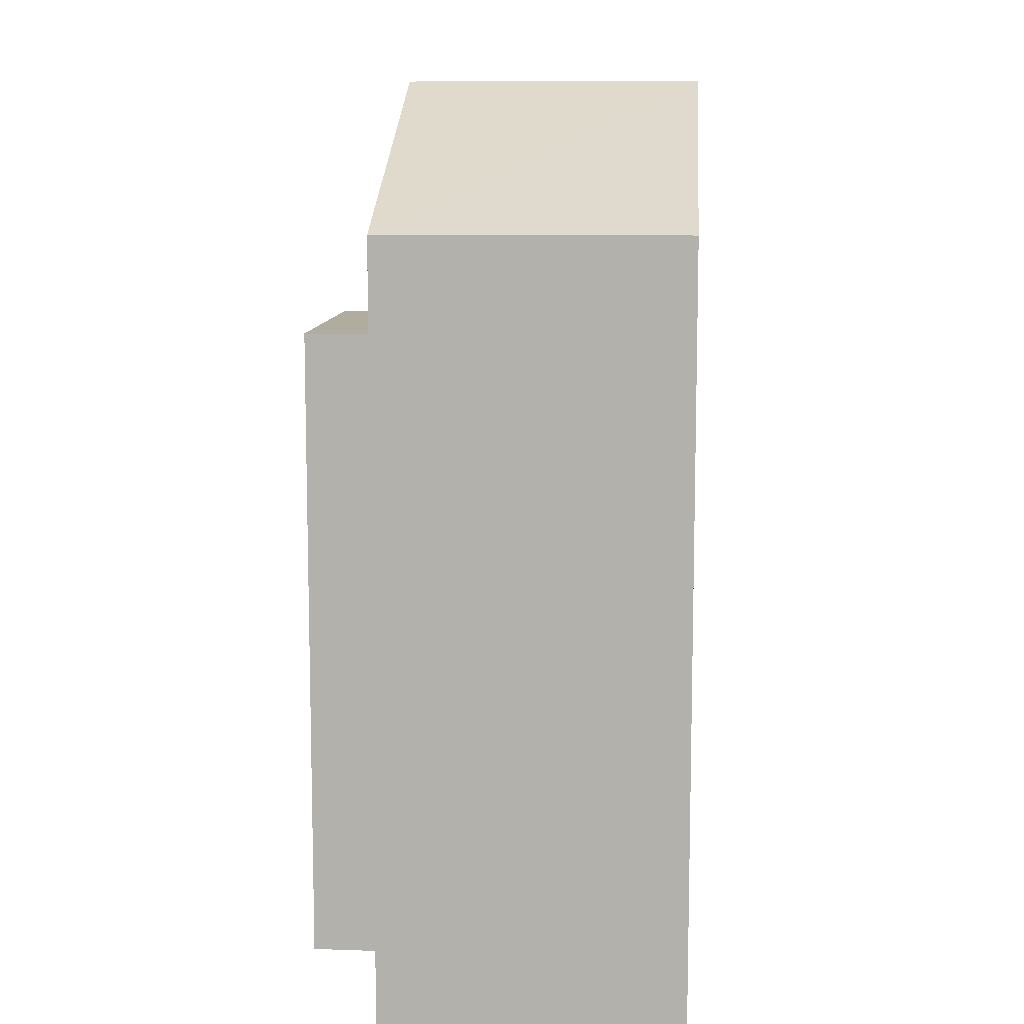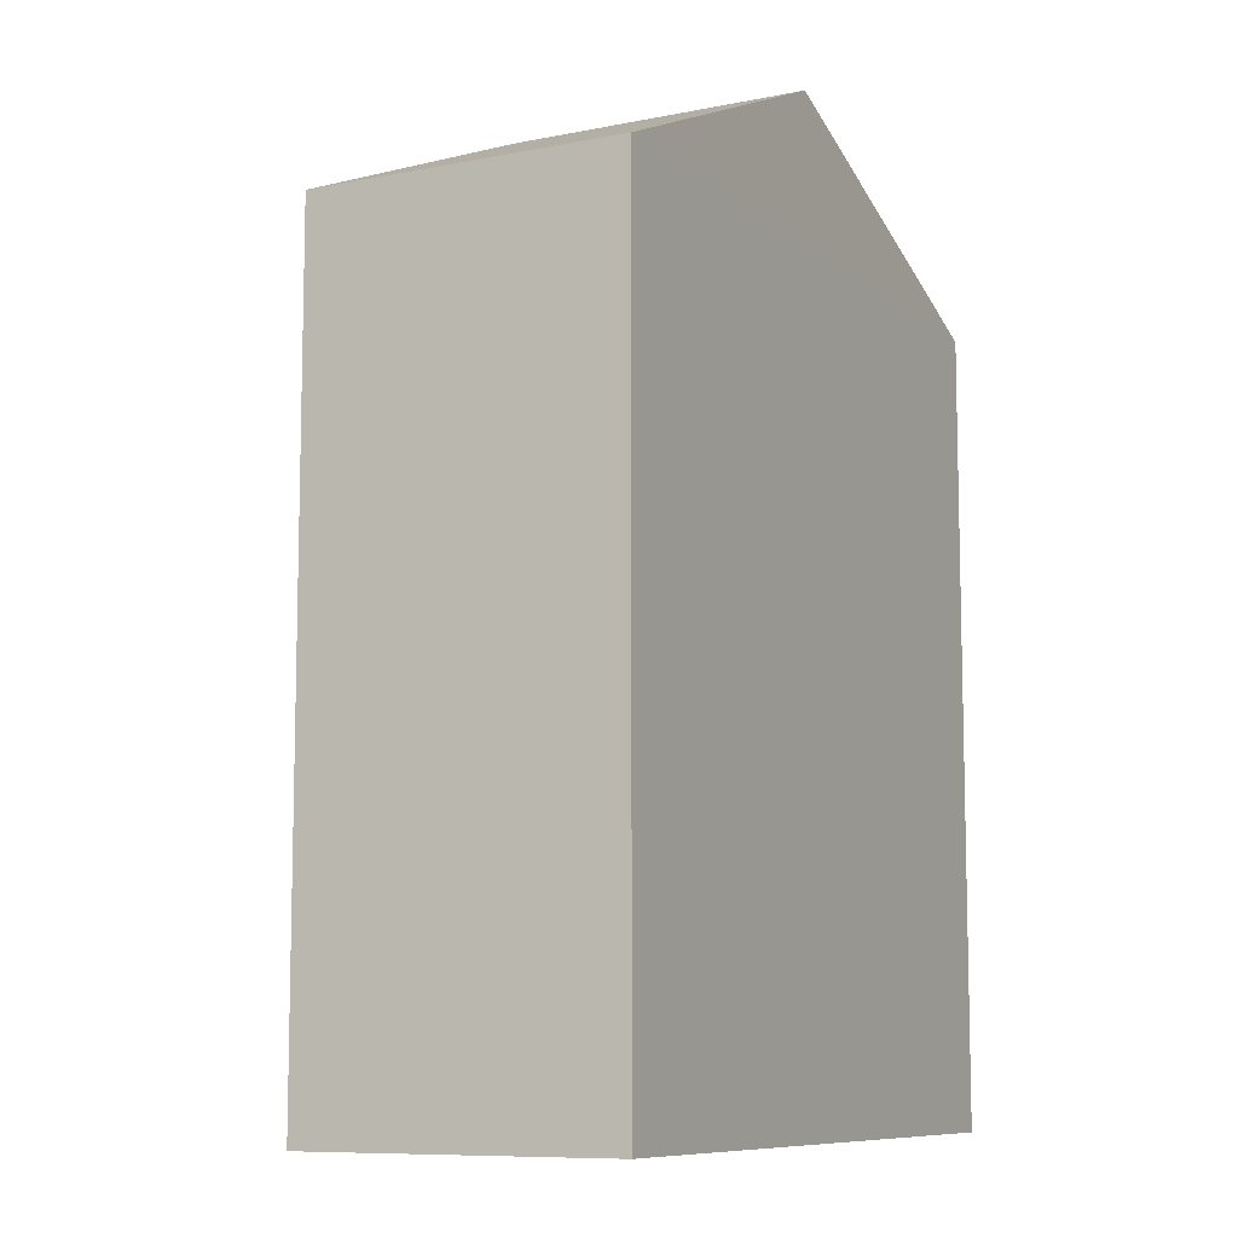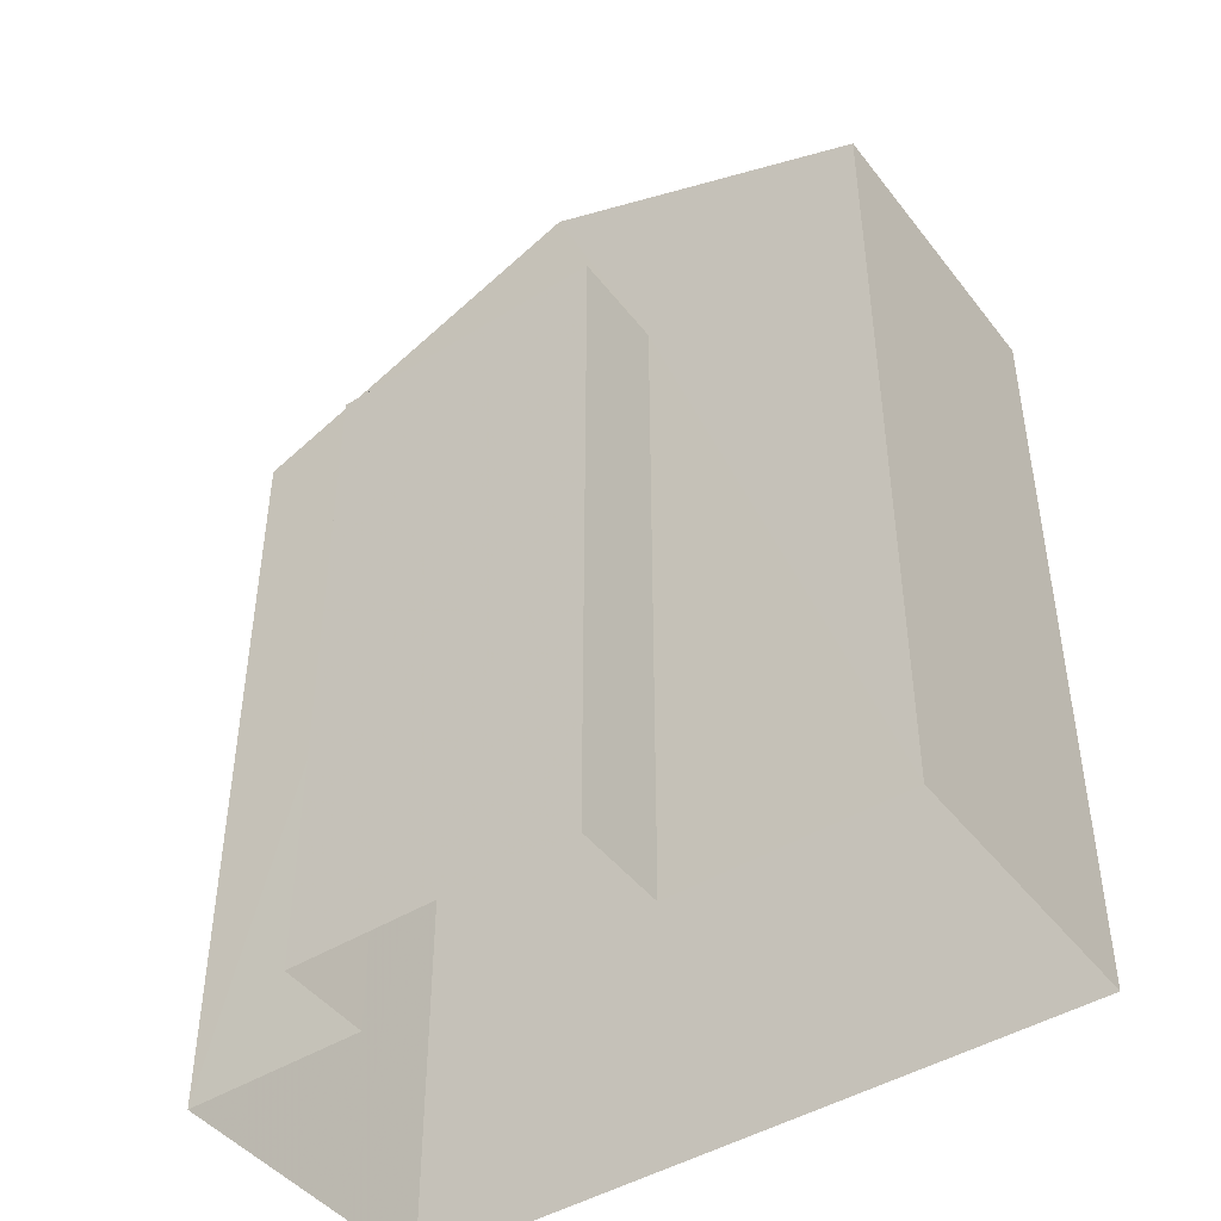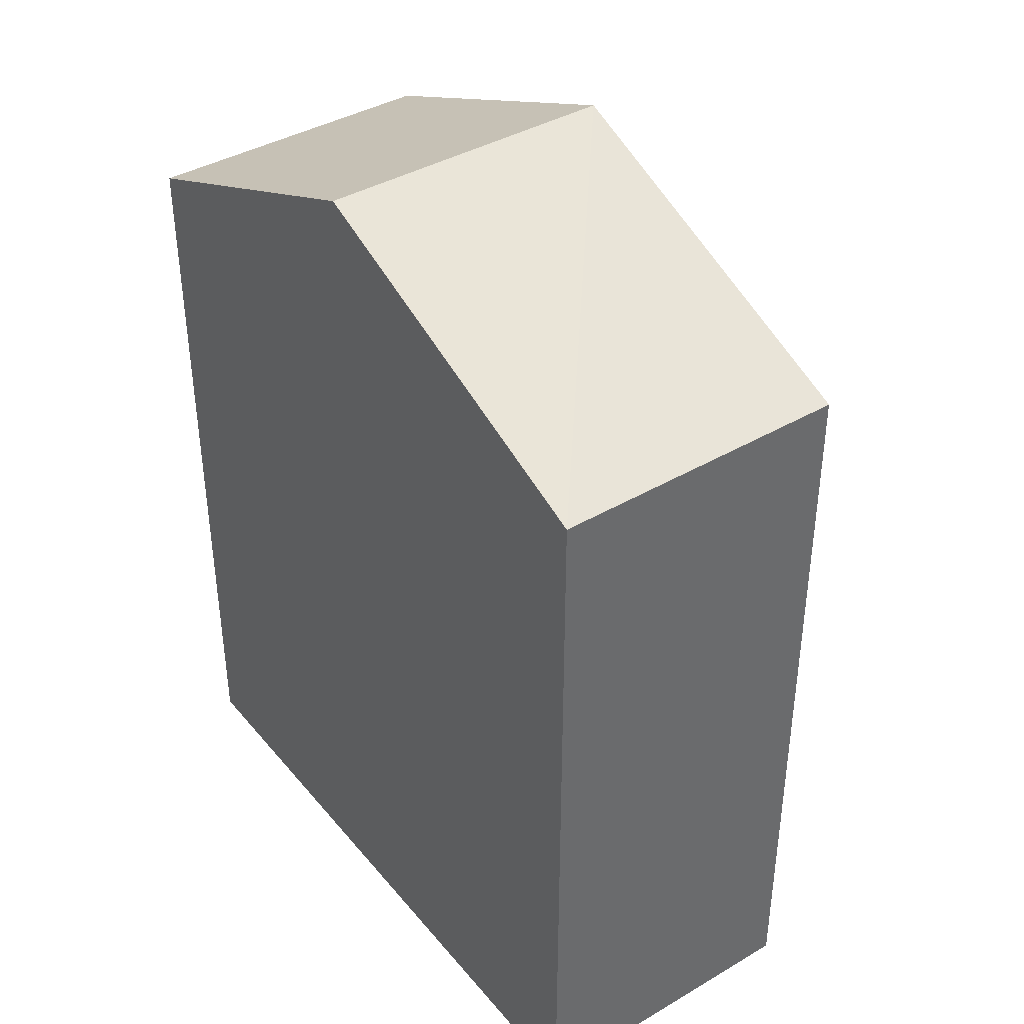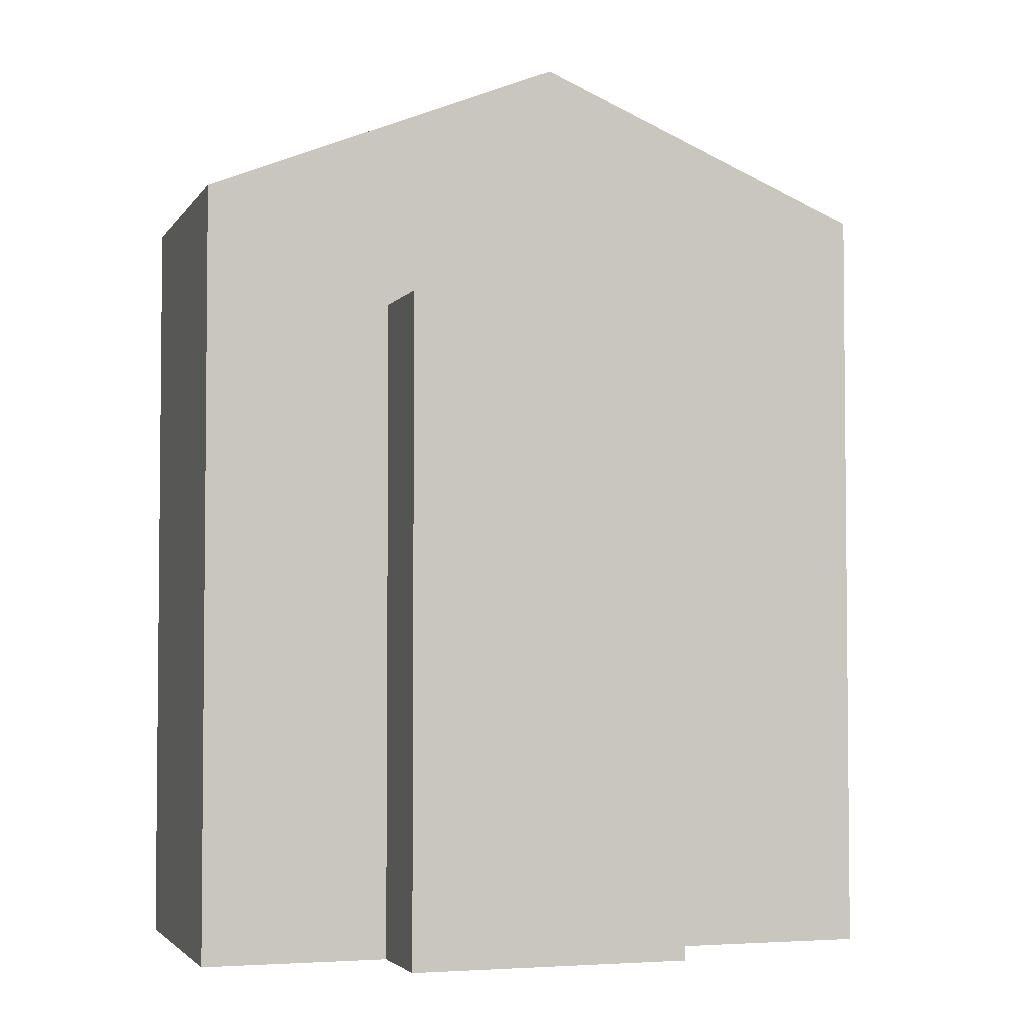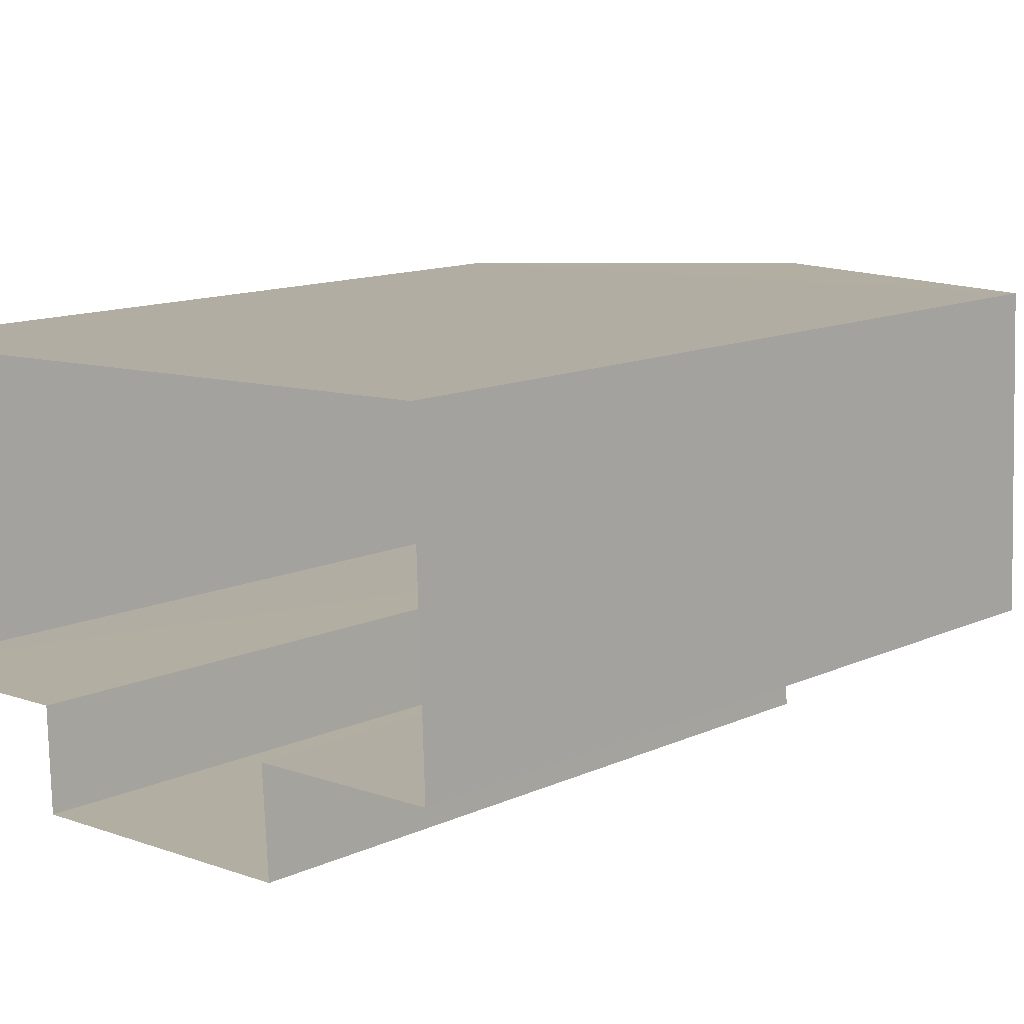
<metadata>
{"format":"obj","ext":"obj","renderer":"f3d","projection":"perspective","resolution":1024,"background":"white","views":[{"elev":10.0,"azim":91.5,"up":"+Z"},{"elev":-9.1,"azim":115.2,"up":"+Z"},{"elev":-44.7,"azim":32.8,"up":"+Z"},{"elev":40.1,"azim":-128.3,"up":"+Z"},{"elev":-3.4,"azim":-20.0,"up":"+Z"},{"elev":12.8,"azim":-136.1,"up":"+Y"}]}
</metadata>
<code>
v -3.718e+05 -1.041e+05 31.21
v -3.718e+05 -1.041e+05 31.21
v -3.718e+05 -1.041e+05 31.21
v -3.718e+05 -1.041e+05 31.21
v -3.718e+05 -1.041e+05 31.21
v -3.718e+05 -1.041e+05 31.21
v -3.718e+05 -1.041e+05 31.21
v -3.718e+05 -1.041e+05 31.21
v -3.718e+05 -1.041e+05 39.46
v -3.718e+05 -1.041e+05 39.46
v -3.718e+05 -1.041e+05 39.46
v -3.718e+05 -1.041e+05 39.46
v -3.718e+05 -1.041e+05 40.86
v -3.718e+05 -1.041e+05 40.86
v -3.718e+05 -1.041e+05 42.64
v -3.718e+05 -1.041e+05 42.64
v -3.718e+05 -1.041e+05 40.86
v -3.718e+05 -1.041e+05 40.86
f 1 2 3
f 4 1 5
f 2 6 3
f 7 5 8
f 5 3 8
f 5 1 3
f 9 10 11
f 9 12 10
f 13 14 15
f 16 13 15
f 17 18 16
f 15 17 16
f 10 7 8
f 11 10 8
f 3 6 9
f 12 4 5
f 16 12 9
f 18 4 12
f 9 6 13
f 18 12 16
f 16 9 13
f 17 1 4
f 18 17 4
f 2 1 14
f 14 17 15
f 14 1 17
f 5 7 10
f 12 5 10
f 14 6 2
f 14 13 6
f 9 11 8
f 3 9 8

</code>
